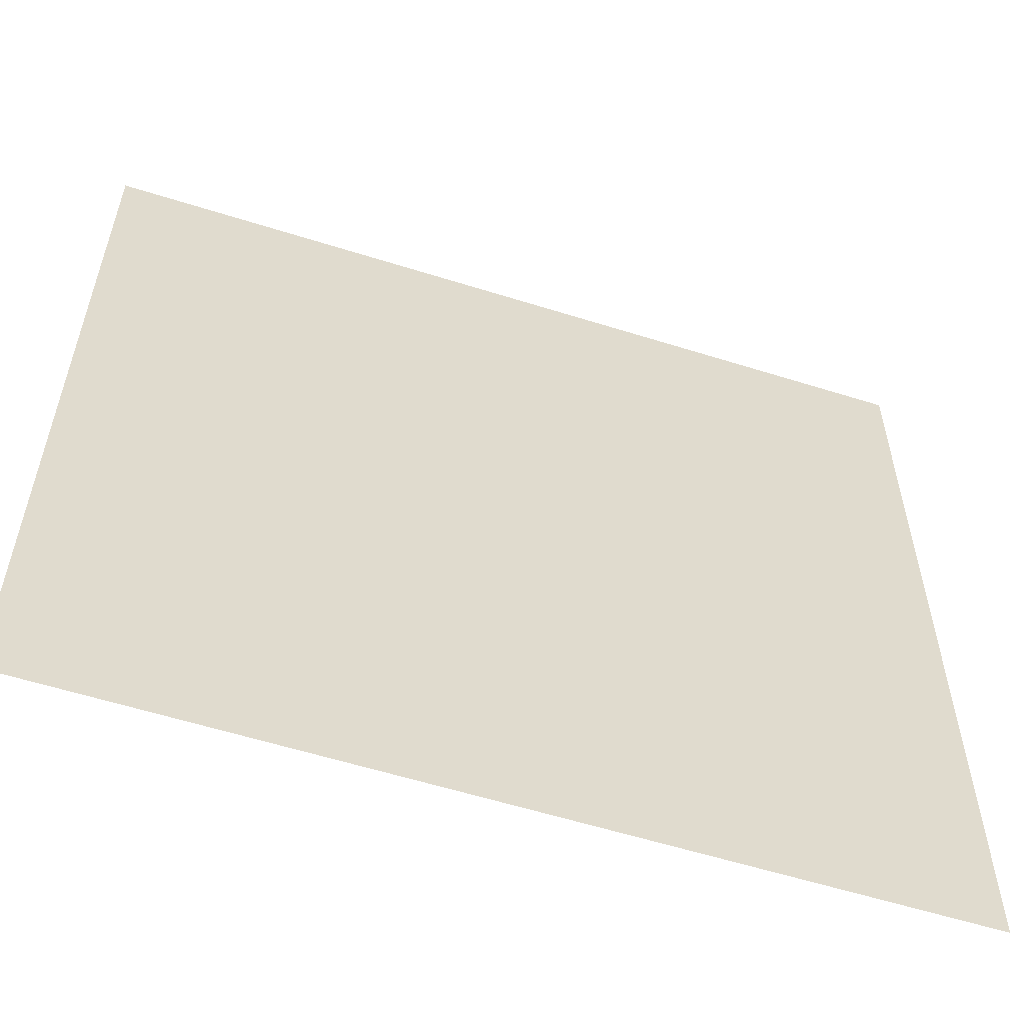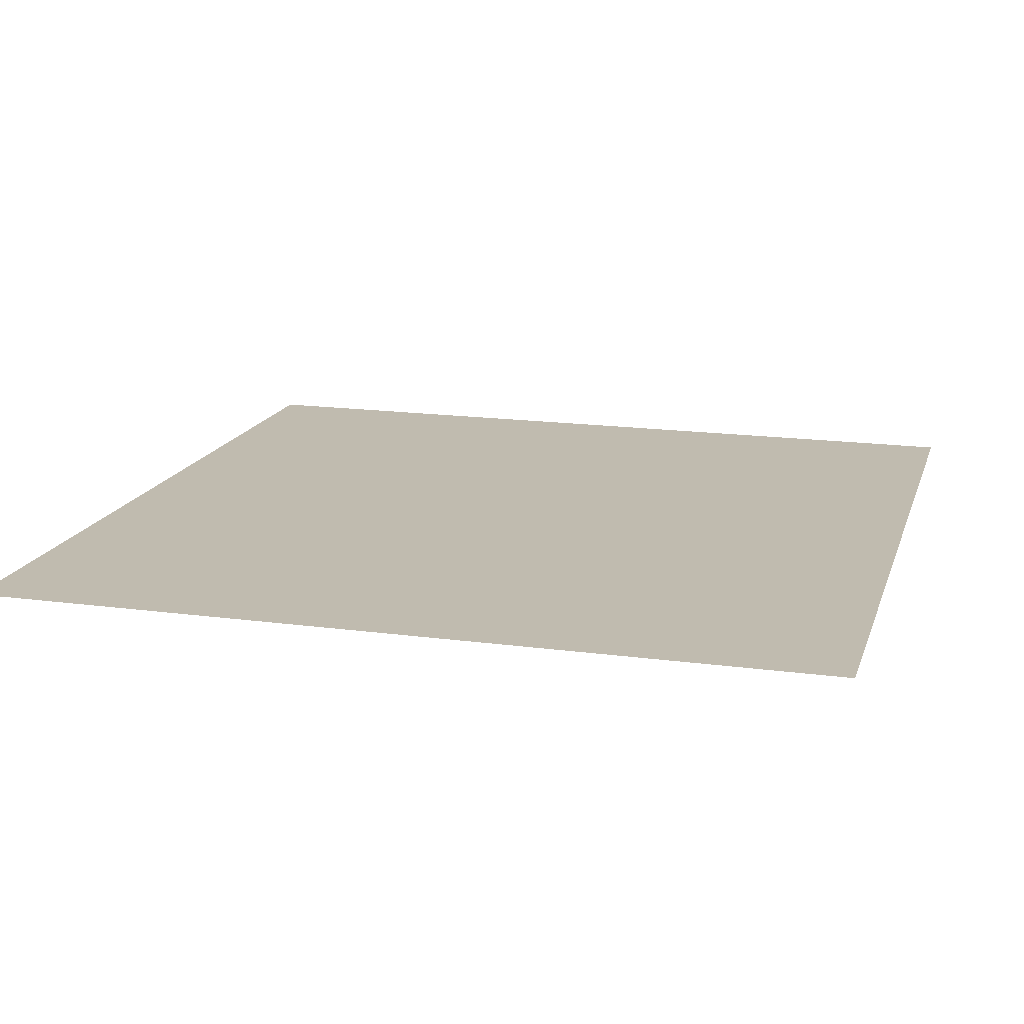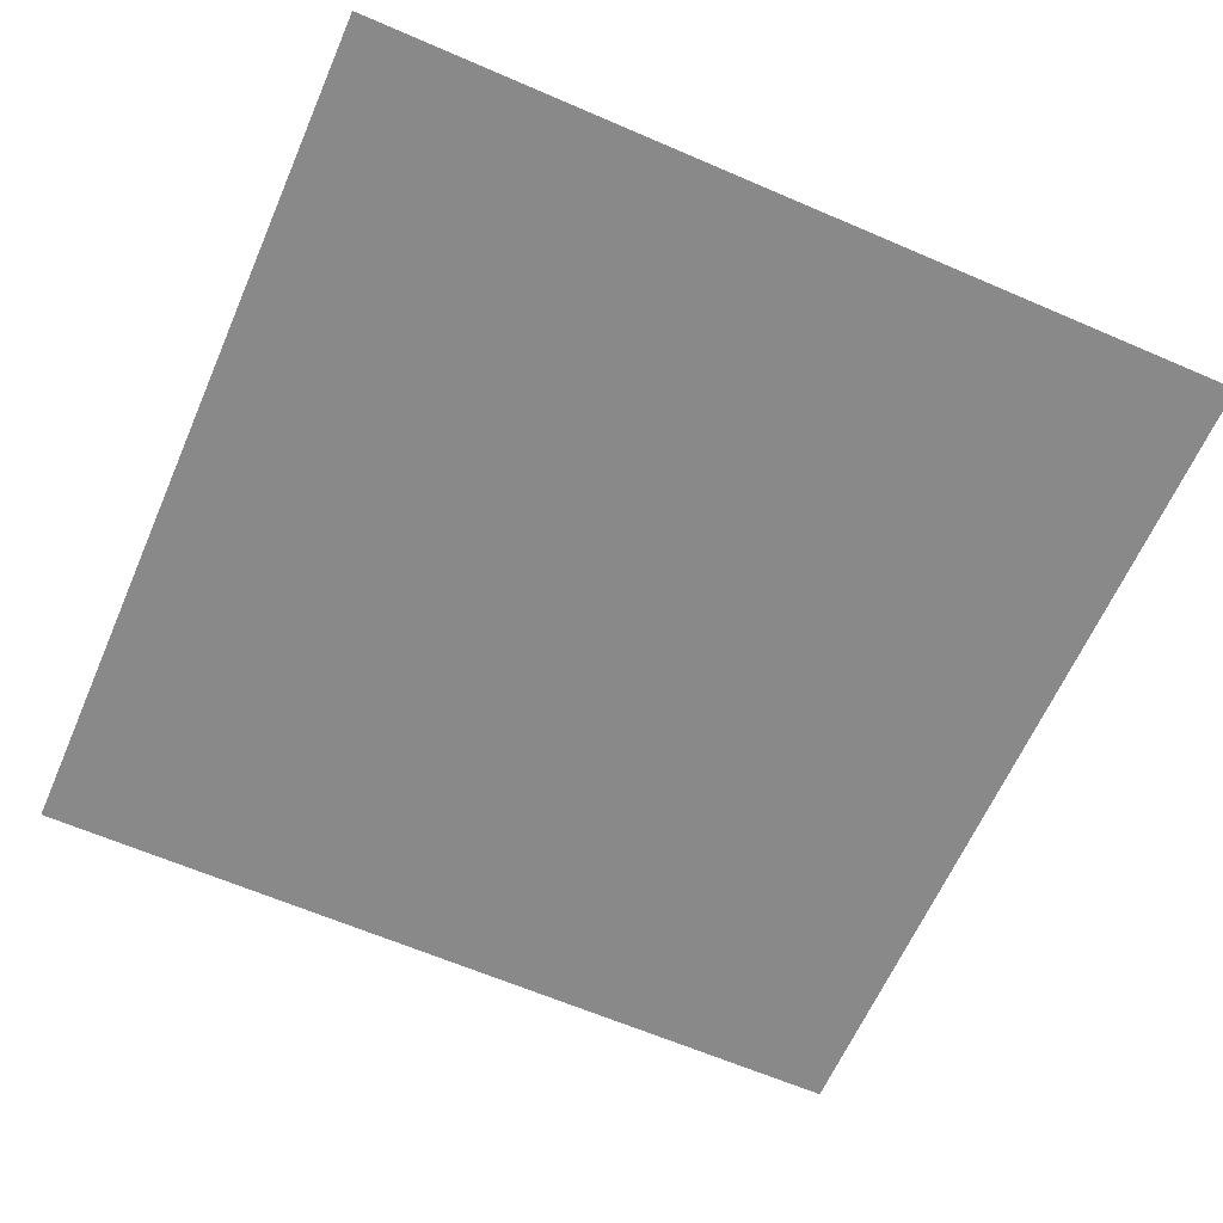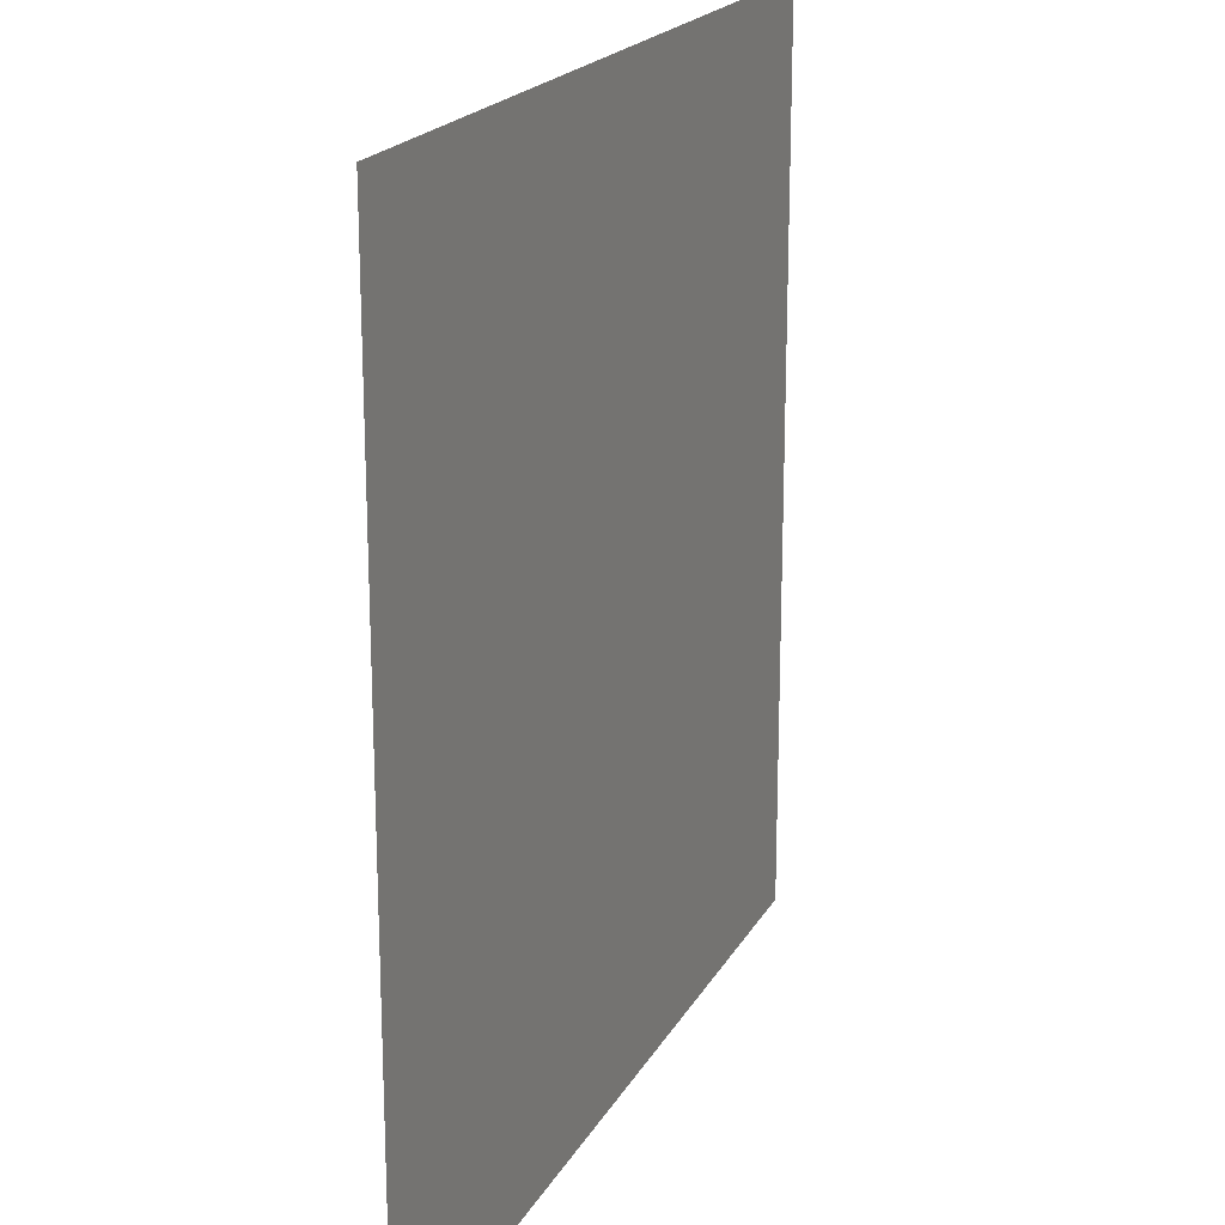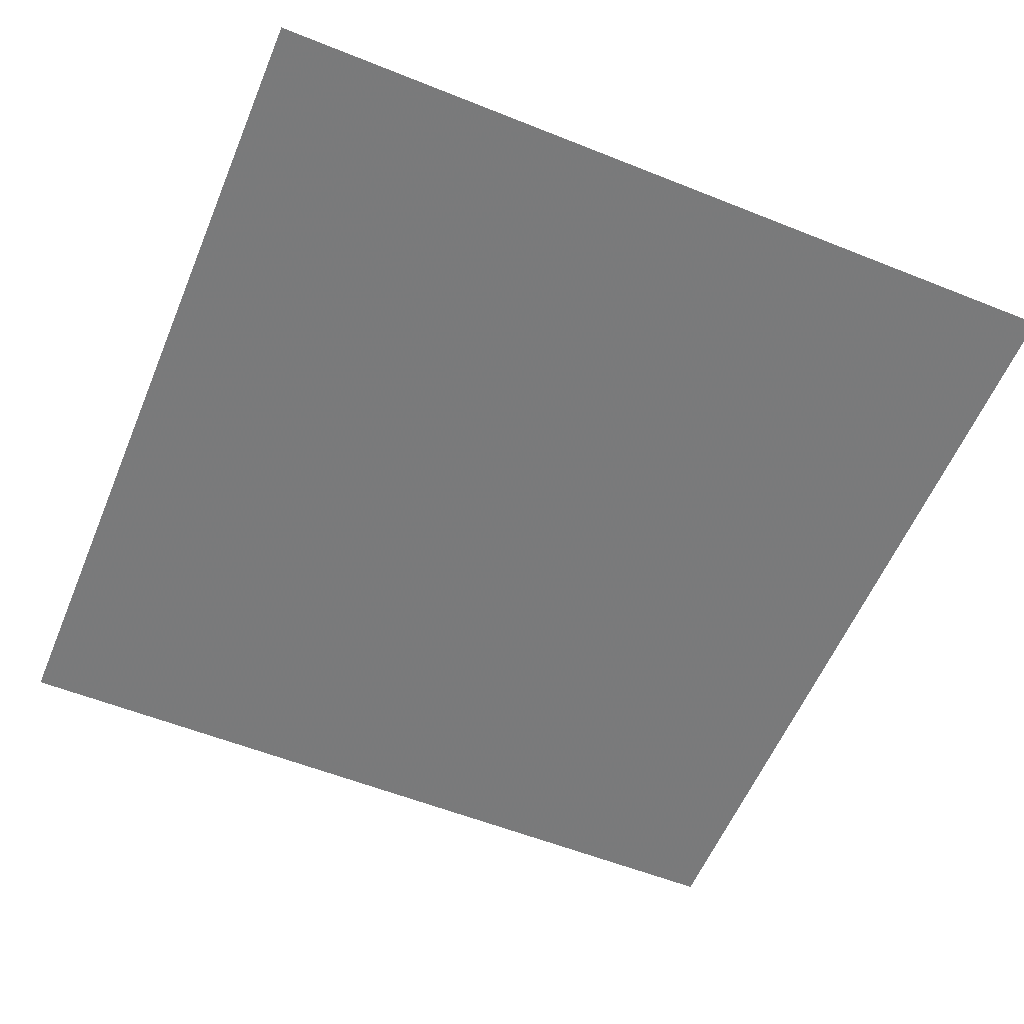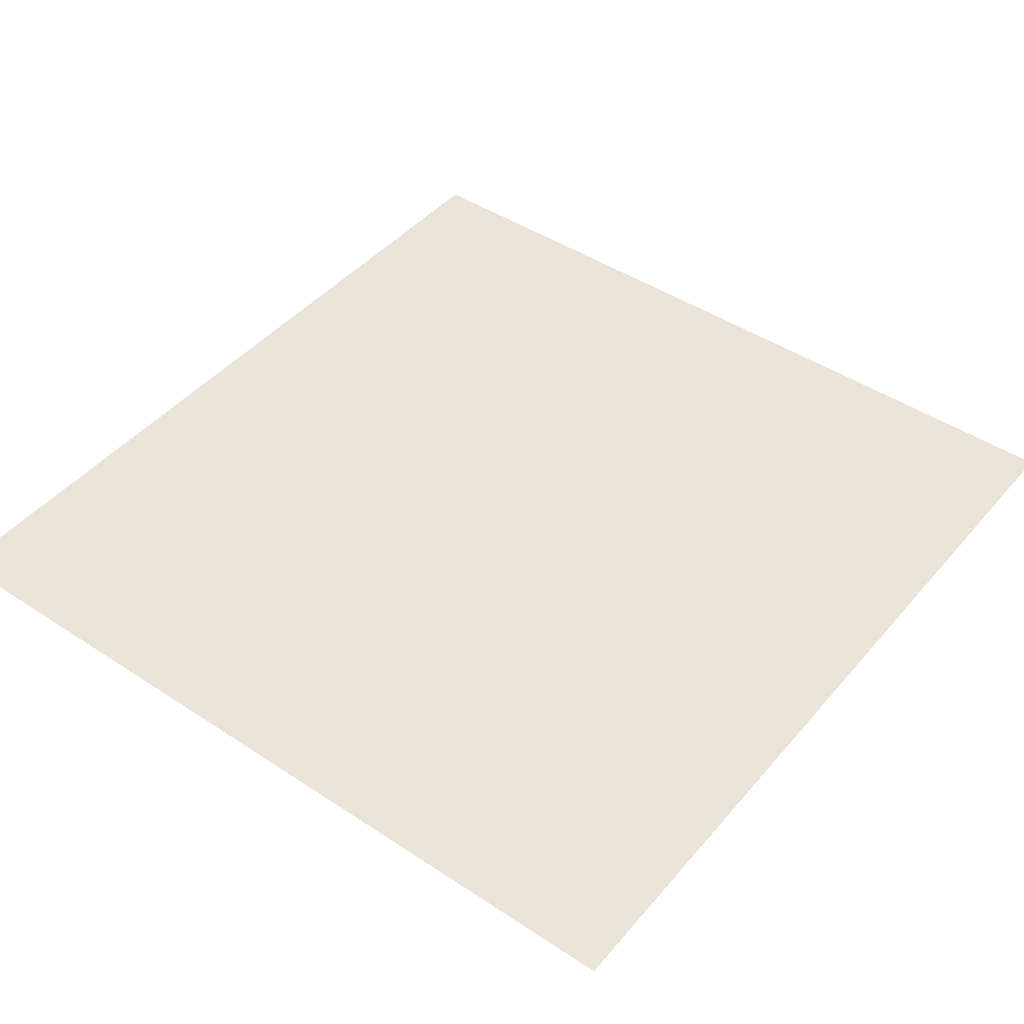
<metadata>
{"format":"obj","ext":"obj","renderer":"f3d","projection":"perspective","resolution":1024,"background":"white","views":[{"elev":-57.9,"azim":162.3,"up":"+Z"},{"elev":16.6,"azim":105.4,"up":"+Y"},{"elev":-62.9,"azim":156.5,"up":"+Y"},{"elev":19.8,"azim":-68.3,"up":"+Z"},{"elev":-58.2,"azim":-22.6,"up":"+Y"},{"elev":44.4,"azim":-142.6,"up":"+Y"}]}
</metadata>
<code>
v 9.23 13.79 0.7
v 10.51 13.8 0.7
v 9.23 13.79 2
v 10.51 13.8 2
f 1 2 3
f 2 3 4

</code>
